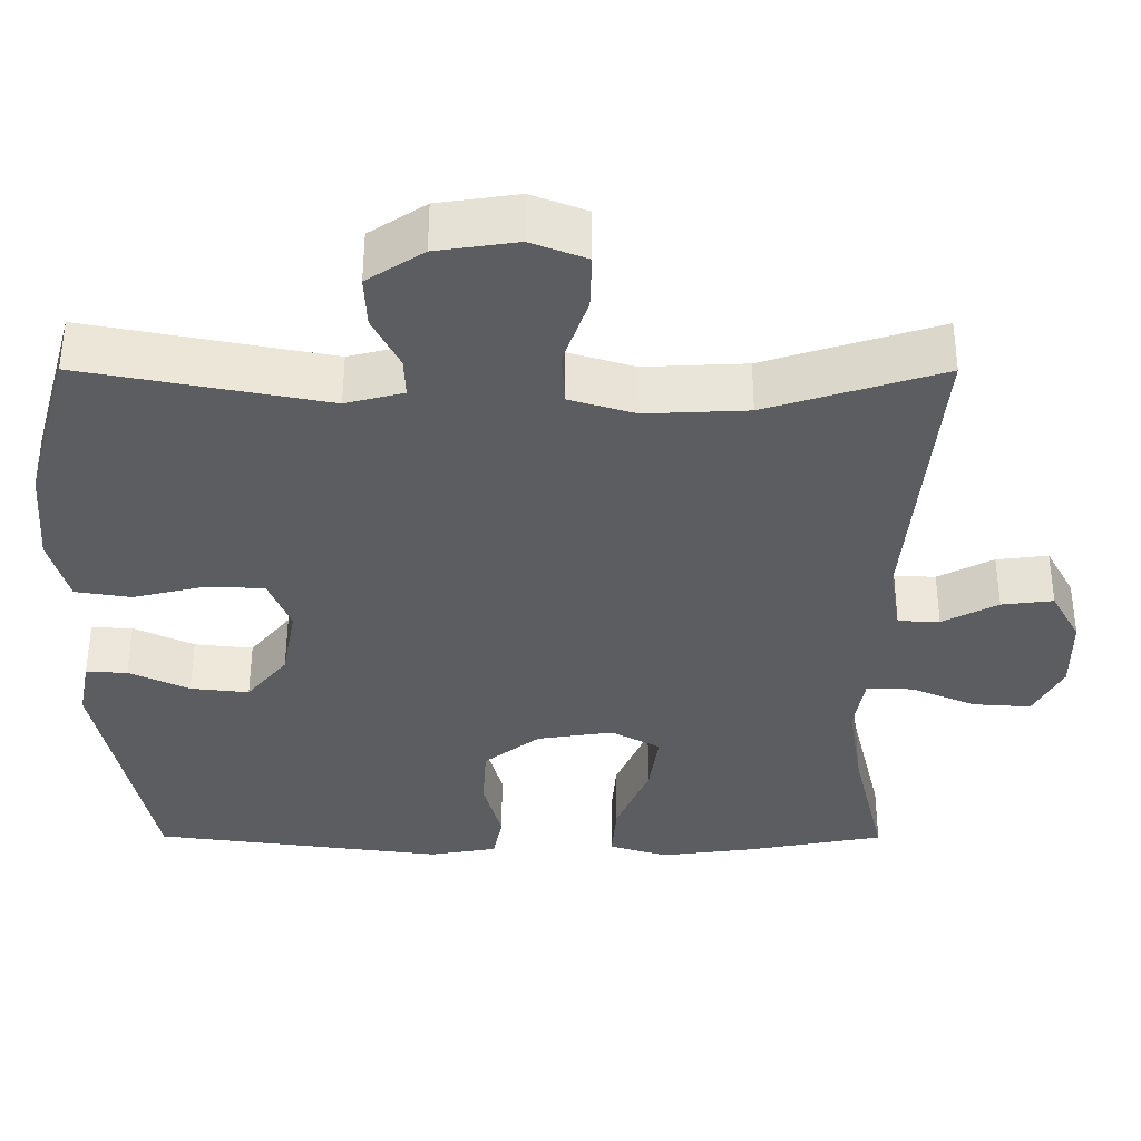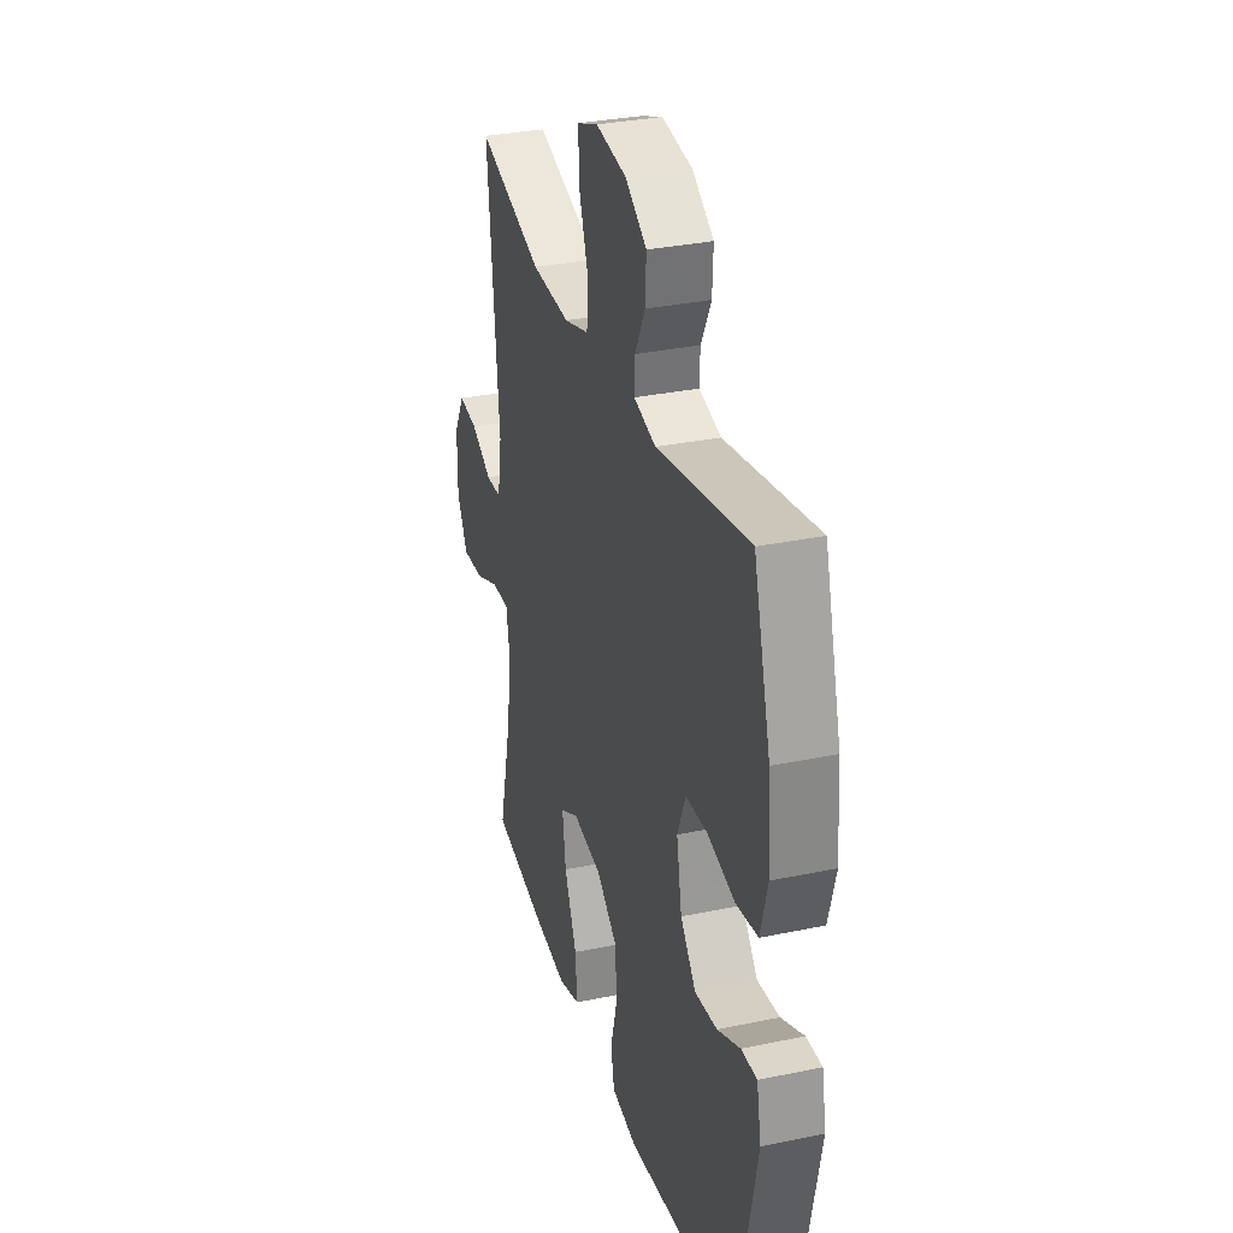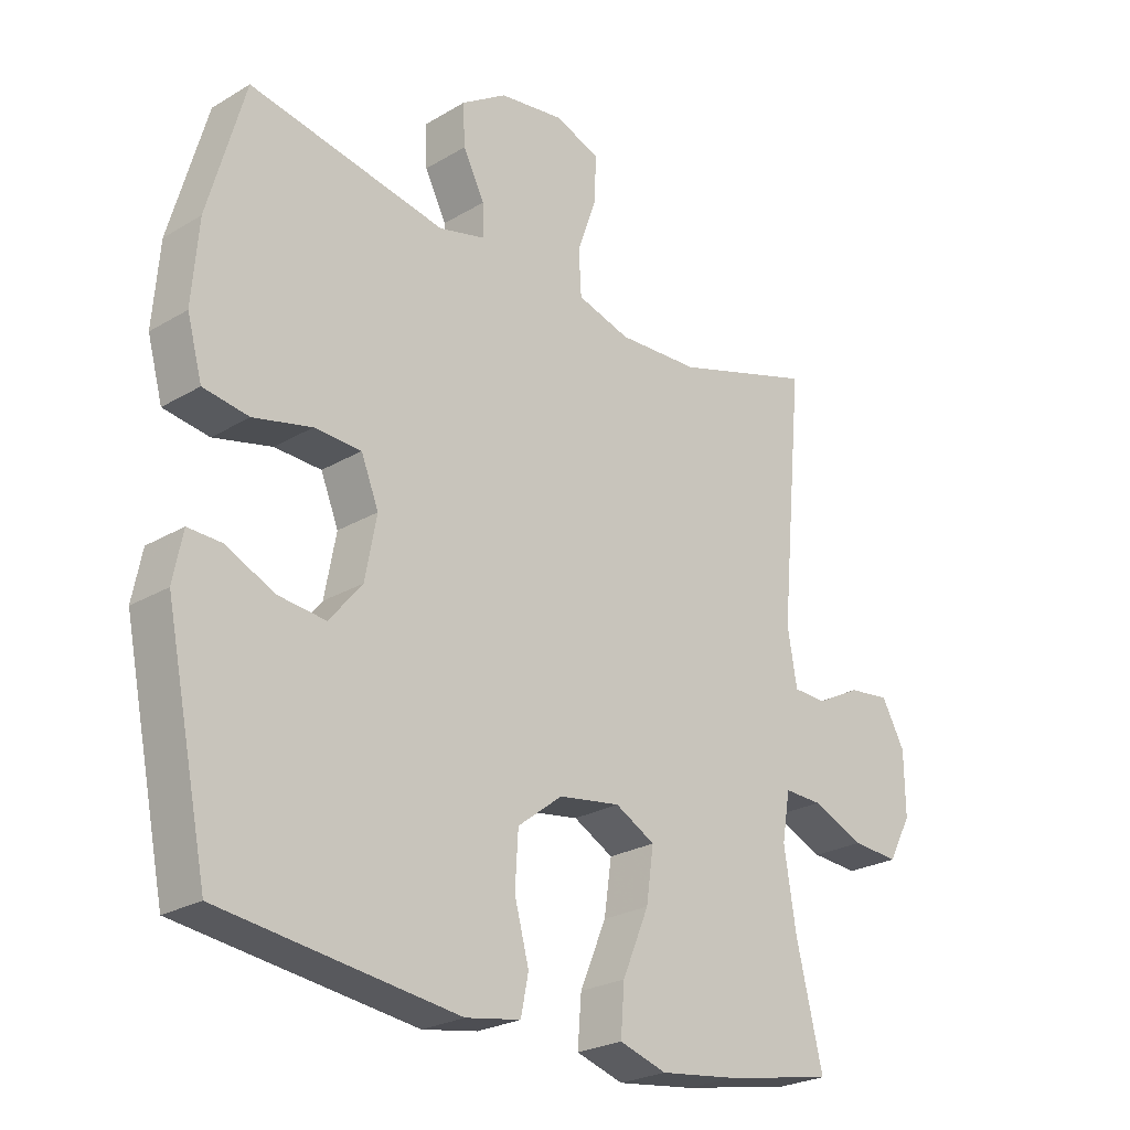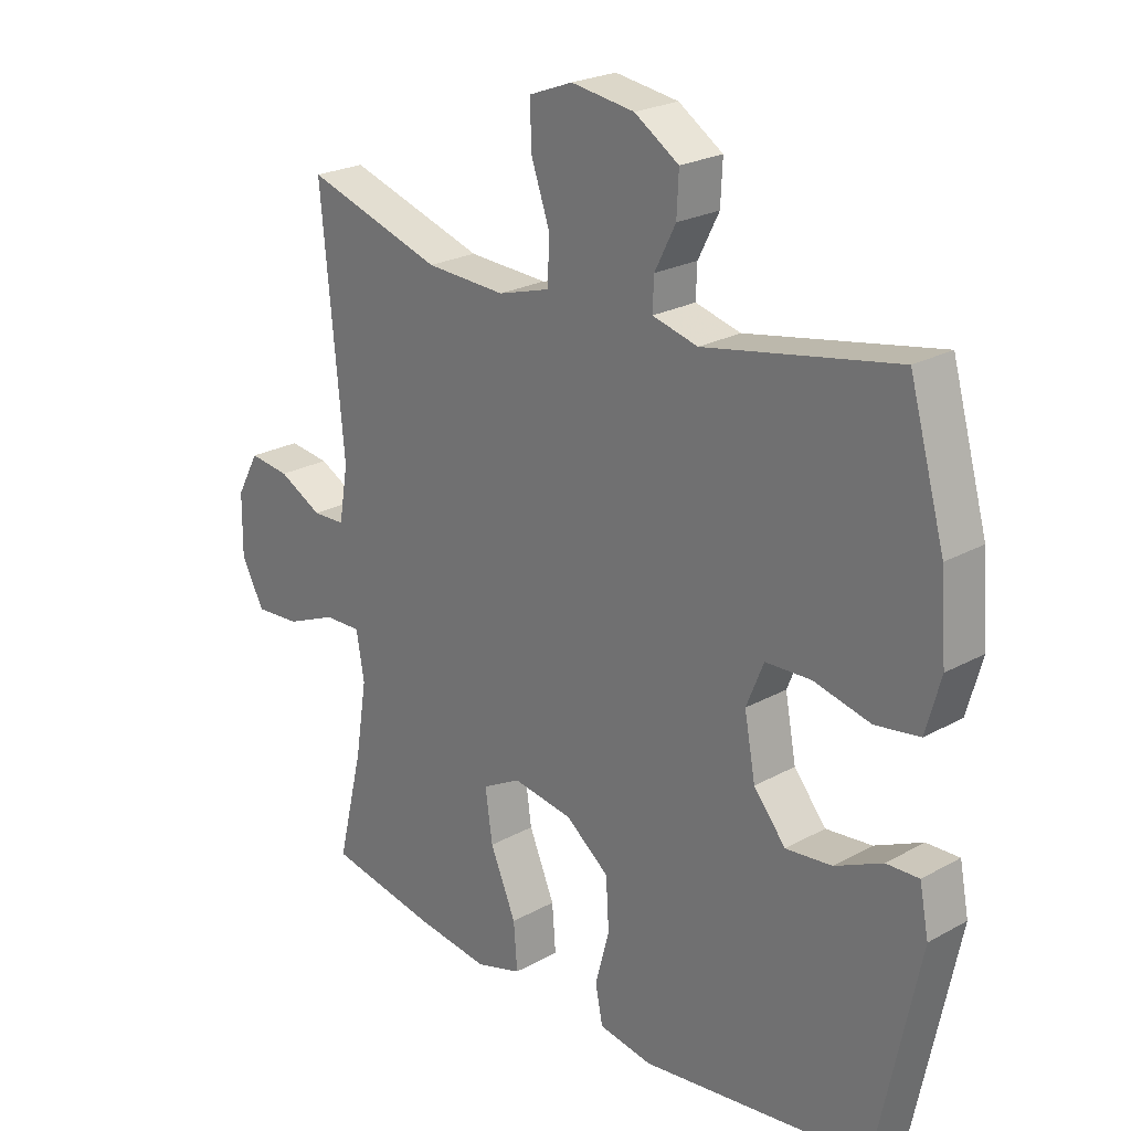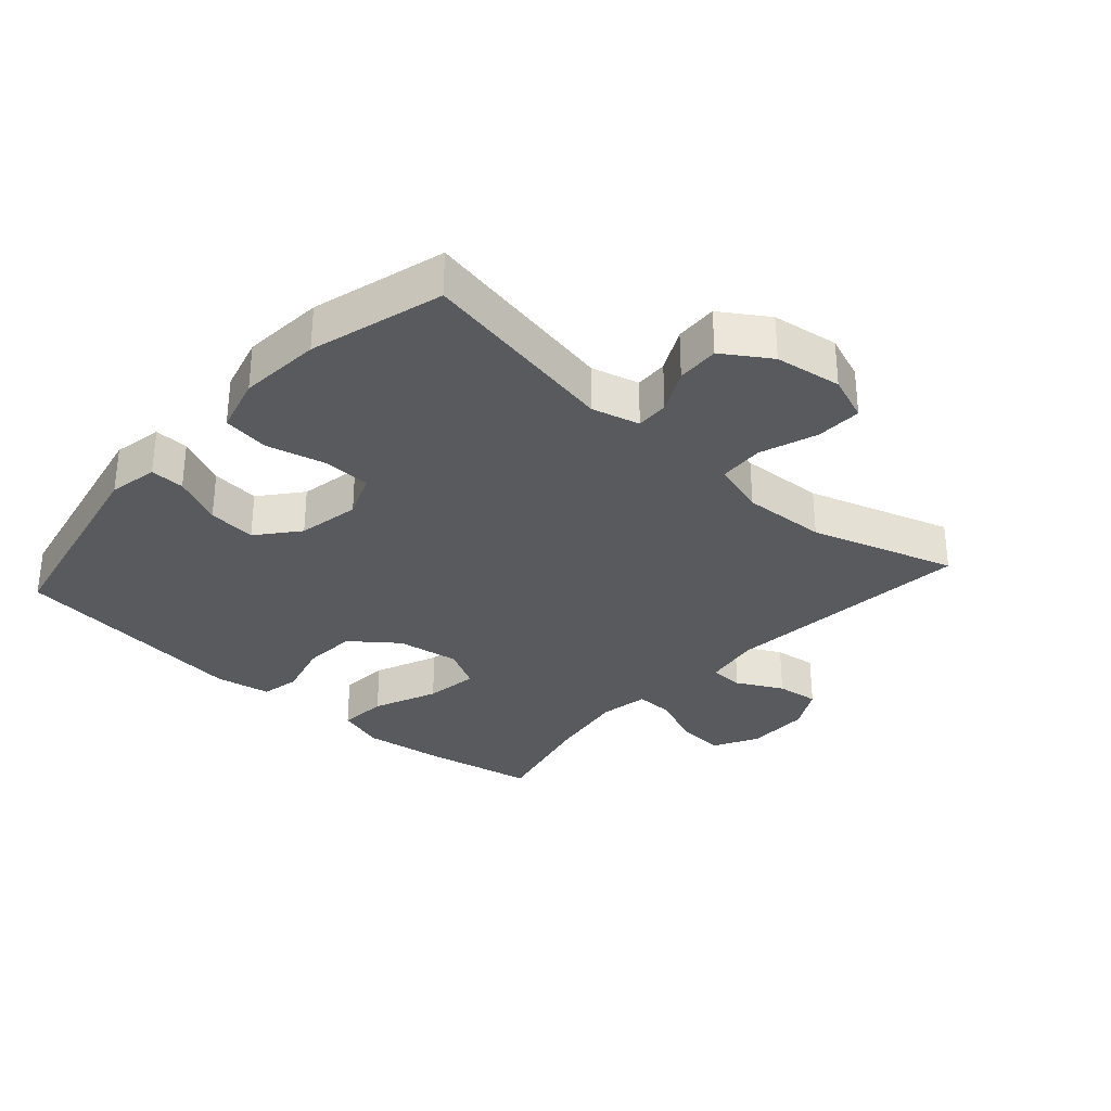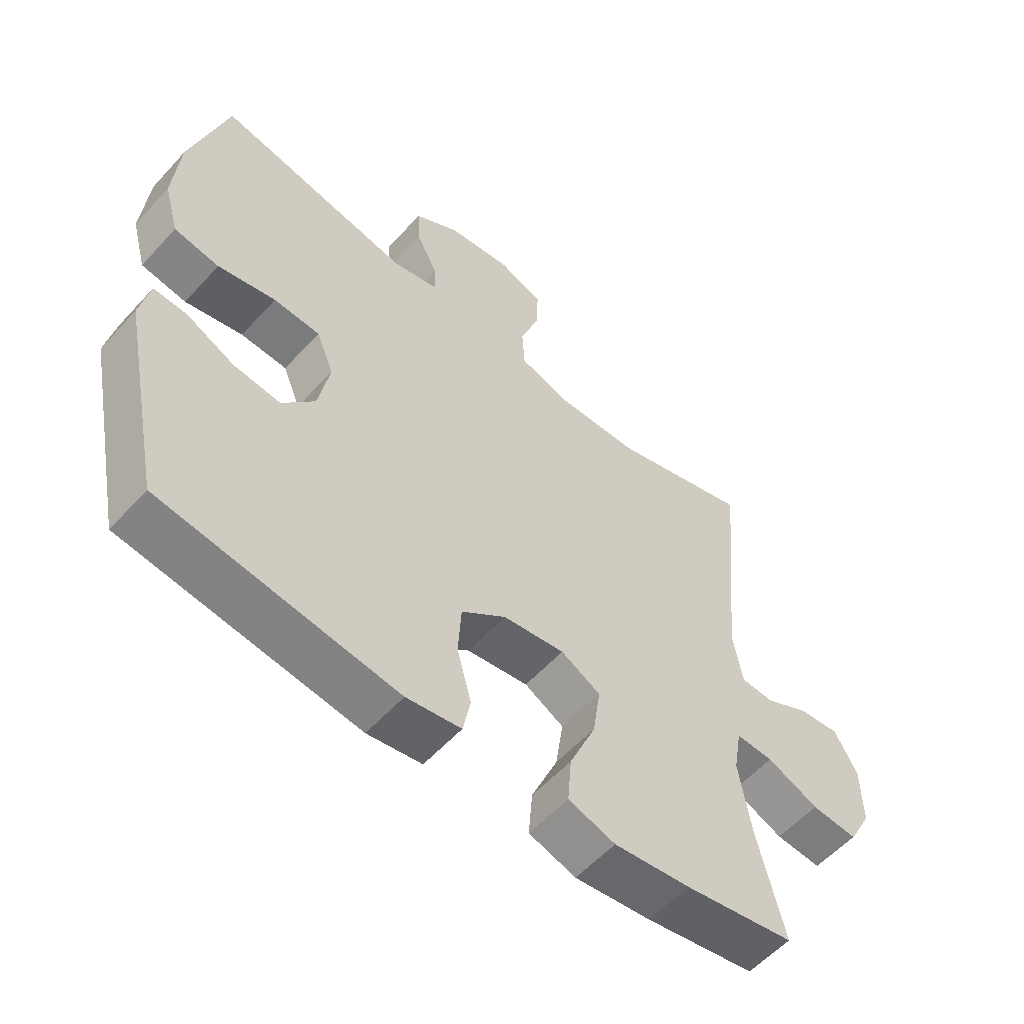
<metadata>
{"format":"obj","ext":"obj","renderer":"f3d","projection":"perspective","resolution":1024,"background":"white","views":[{"elev":53.4,"azim":0.1,"up":"+Z"},{"elev":31.9,"azim":-106.4,"up":"+Z"},{"elev":-24.8,"azim":-46.0,"up":"+Z"},{"elev":23.6,"azim":-132.8,"up":"+Z"},{"elev":-31.5,"azim":-41.8,"up":"+Y"},{"elev":-57.0,"azim":-41.7,"up":"+Z"}]}
</metadata>
<code>
v 0.5 0.07 -0.5
v 0.324 0.07 -0.533
v 0.202 0.07 -0.549
v 0.127 0.07 -0.526
v 0.133 0.07 -0.45
v 0.175 0.07 -0.351
v 0.187 0.07 -0.268
v 0.124 0.07 -0.234
v 0.026 0.07 -0.249
v -0.045 0.07 -0.304
v -0.05 0.07 -0.387
v -0.027 0.07 -0.473
v -0.039 0.07 -0.533
v -0.126 0.07 -0.548
v -0.5 0.07 -0.5
v -0.568 0.07 -0.17
v -0.553 0.07 -0.094
v -0.5 0.07 -0.096
v -0.423 0.07 -0.132
v -0.348 0.07 -0.14
v -0.296 0.07 -0.077
v -0.278 0.07 0.019
v -0.306 0.07 0.088
v -0.38 0.07 0.091
v -0.472 0.07 0.069
v -0.544 0.07 0.08
v -0.568 0.07 0.167
v -0.558 0.07 0.294
v -0.5 0.07 0.5
v -0.189 0.07 0.441
v -0.115 0.07 0.46
v -0.117 0.07 0.511
v -0.151 0.07 0.578
v -0.154 0.07 0.644
v -0.082 0.07 0.691
v 0.021 0.07 0.706
v 0.092 0.07 0.679
v 0.09 0.07 0.608
v 0.059 0.07 0.519
v 0.063 0.07 0.449
v 0.147 0.07 0.424
v 0.277 0.07 0.43
v 0.5 0.07 0.5
v 0.463 0.07 0.109
v 0.478 0.07 0.021
v 0.531 0.07 0.019
v 0.602 0.07 0.056
v 0.668 0.07 0.064
v 0.705 0.07 -0.003
v 0.706 0.07 -0.102
v 0.669 0.07 -0.171
v 0.595 0.07 -0.166
v 0.512 0.07 -0.131
v 0.452 0.07 -0.129
v 0.439 0.07 -0.205
v 0.458 0.07 -0.325
v 0.5 0 -0.5
v 0.324 0 -0.533
v 0.202 0 -0.549
v 0.127 0 -0.526
v 0.133 0 -0.45
v 0.175 0 -0.351
v 0.187 0 -0.268
v 0.124 0 -0.234
v 0.026 0 -0.249
v -0.045 0 -0.304
v -0.05 0 -0.387
v -0.027 0 -0.473
v -0.039 0 -0.533
v -0.126 0 -0.548
v -0.5 0 -0.5
v -0.568 0 -0.17
v -0.553 0 -0.094
v -0.5 0 -0.096
v -0.423 0 -0.132
v -0.348 0 -0.14
v -0.296 0 -0.077
v -0.278 0 0.019
v -0.306 0 0.088
v -0.38 0 0.091
v -0.472 0 0.069
v -0.544 0 0.08
v -0.568 0 0.167
v -0.558 0 0.294
v -0.5 0 0.5
v -0.189 0 0.441
v -0.115 0 0.46
v -0.117 0 0.511
v -0.151 0 0.578
v -0.154 0 0.644
v -0.082 0 0.691
v 0.021 0 0.706
v 0.092 0 0.679
v 0.09 0 0.608
v 0.059 0 0.519
v 0.063 0 0.449
v 0.147 0 0.424
v 0.277 0 0.43
v 0.5 0 0.5
v 0.463 0 0.109
v 0.478 0 0.021
v 0.531 0 0.019
v 0.602 0 0.056
v 0.668 0 0.064
v 0.705 0 -0.003
v 0.706 0 -0.102
v 0.669 0 -0.171
v 0.595 0 -0.166
v 0.512 0 -0.131
v 0.452 0 -0.129
v 0.439 0 -0.205
v 0.458 0 -0.325
f 50 51 52 53
f 50 53 54
f 49 50 54
f 46 47 48 49
f 45 46 49 54
f 44 45 54
f 42 43 44
f 41 42 44 54
f 40 41 54 55
f 36 37 38 39
f 36 39 40
f 35 36 40
f 32 33 34 35
f 31 32 35 40
f 30 31 40 55
f 24 25 26 27
f 23 24 27 28
f 16 17 18 19
f 16 19 20
f 15 16 20
f 14 15 20 21
f 11 12 13 14
f 10 11 14 21
f 3 4 5 6
f 3 6 7
f 56 1 2 3
f 56 3 7
f 55 56 7 8
f 30 55 8
f 23 28 29 30
f 22 23 30 8
f 9 10 21 22
f 8 9 22
f 109 108 107 106
f 110 109 106
f 110 106 105
f 105 104 103 102
f 110 105 102 101
f 110 101 100
f 100 99 98
f 110 100 98 97
f 111 110 97 96
f 95 94 93 92
f 96 95 92
f 96 92 91
f 91 90 89 88
f 96 91 88 87
f 111 96 87 86
f 83 82 81 80
f 84 83 80 79
f 75 74 73 72
f 76 75 72
f 76 72 71
f 77 76 71 70
f 70 69 68 67
f 77 70 67 66
f 62 61 60 59
f 63 62 59
f 59 58 57 112
f 63 59 112
f 64 63 112 111
f 64 111 86
f 86 85 84 79
f 64 86 79 78
f 78 77 66 65
f 78 65 64
f 1 57 58 2
f 2 58 59 3
f 3 59 60 4
f 4 60 61 5
f 5 61 62 6
f 6 62 63 7
f 7 63 64 8
f 8 64 65 9
f 9 65 66 10
f 10 66 67 11
f 11 67 68 12
f 12 68 69 13
f 13 69 70 14
f 14 70 71 15
f 15 71 72 16
f 16 72 73 17
f 17 73 74 18
f 18 74 75 19
f 19 75 76 20
f 20 76 77 21
f 21 77 78 22
f 22 78 79 23
f 23 79 80 24
f 24 80 81 25
f 25 81 82 26
f 26 82 83 27
f 27 83 84 28
f 28 84 85 29
f 29 85 86 30
f 30 86 87 31
f 31 87 88 32
f 32 88 89 33
f 33 89 90 34
f 34 90 91 35
f 35 91 92 36
f 36 92 93 37
f 37 93 94 38
f 38 94 95 39
f 39 95 96 40
f 40 96 97 41
f 41 97 98 42
f 42 98 99 43
f 43 99 100 44
f 44 100 101 45
f 45 101 102 46
f 46 102 103 47
f 47 103 104 48
f 48 104 105 49
f 49 105 106 50
f 50 106 107 51
f 51 107 108 52
f 52 108 109 53
f 53 109 110 54
f 54 110 111 55
f 55 111 112 56
f 56 112 57 1

</code>
